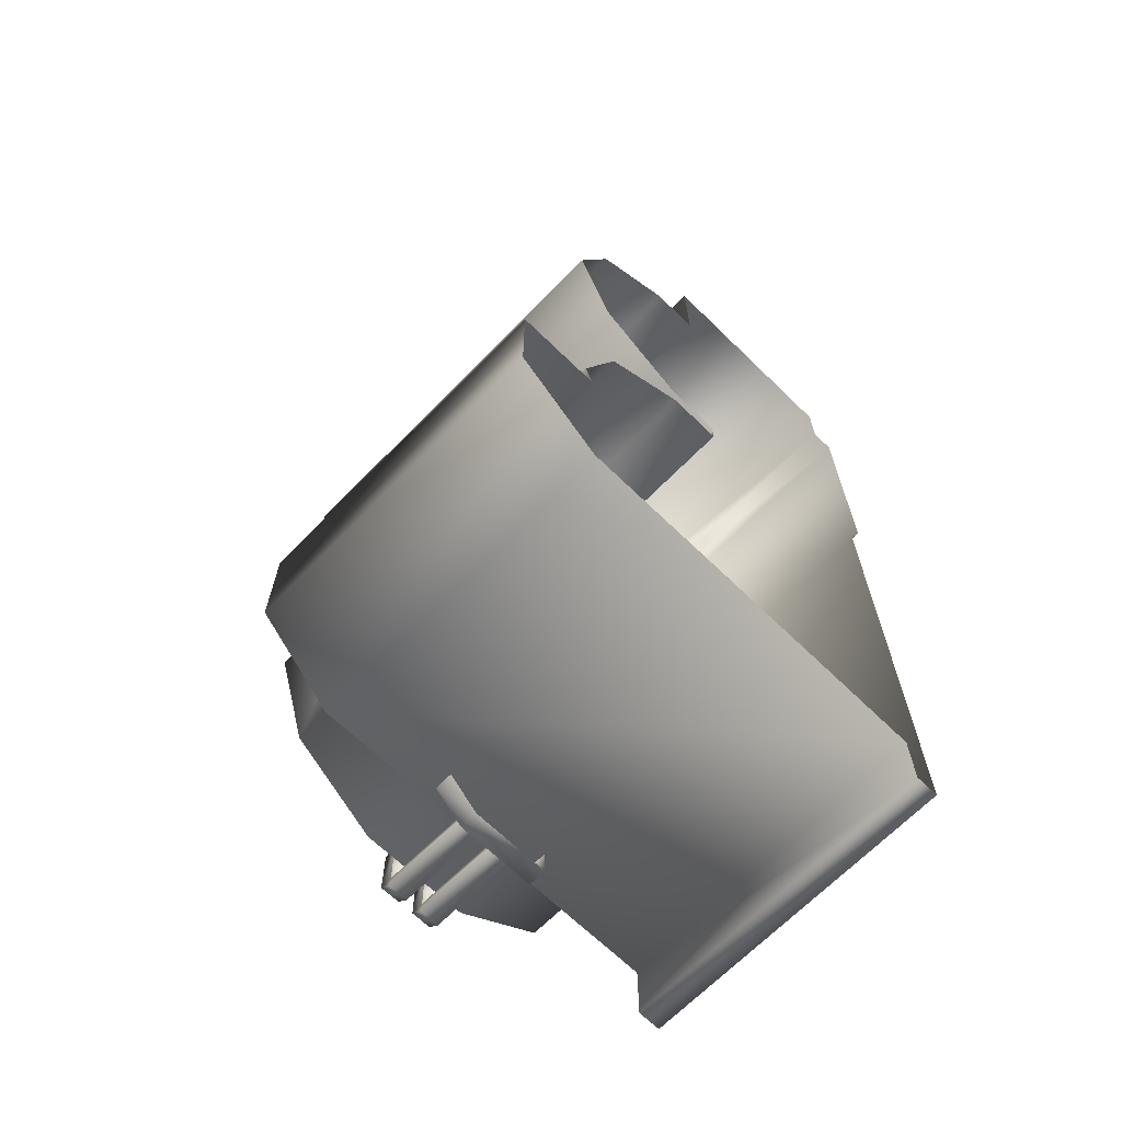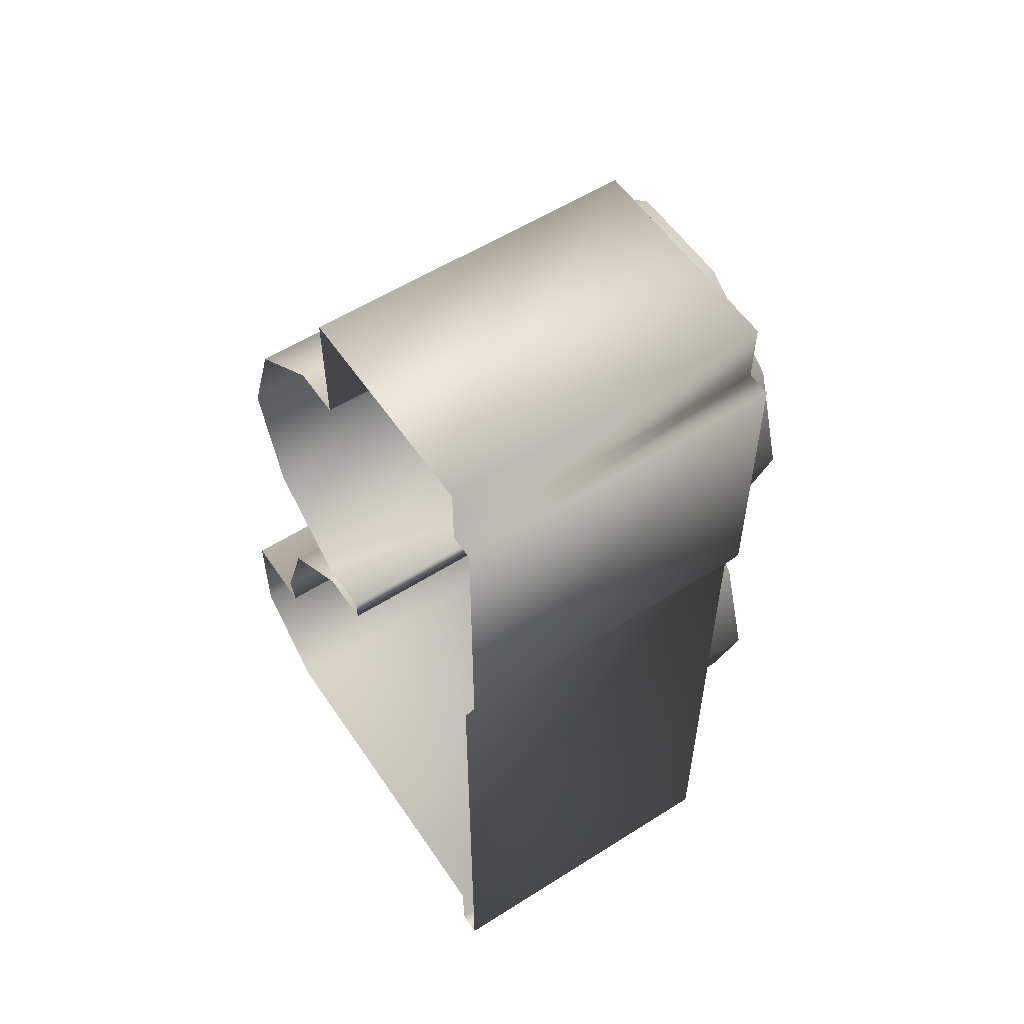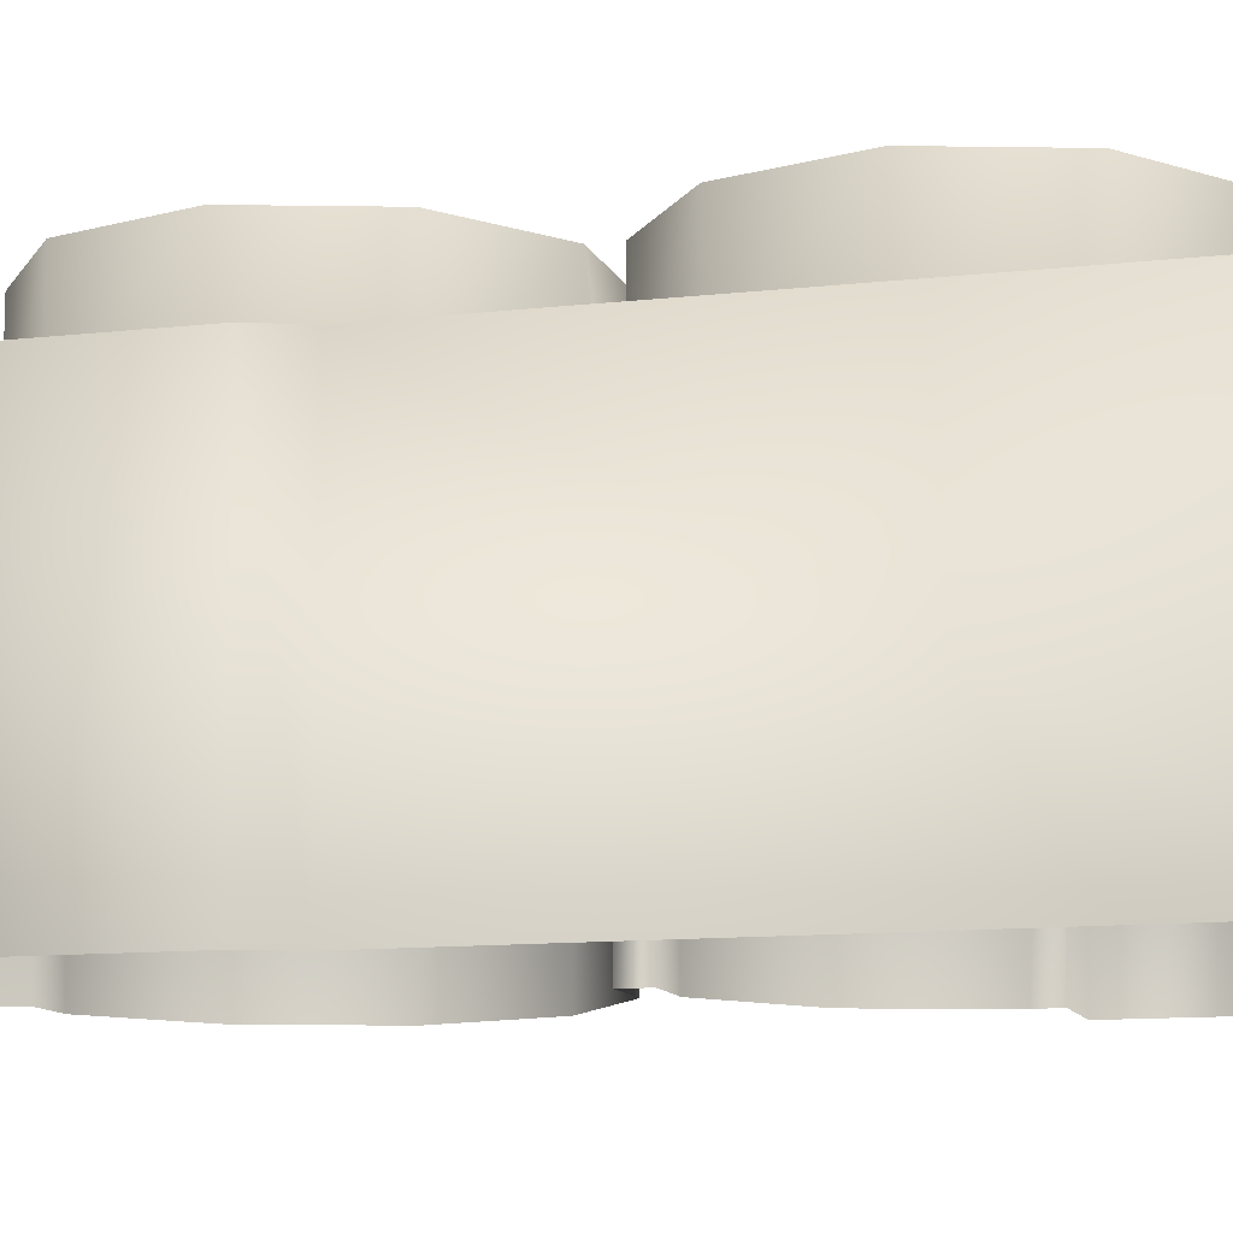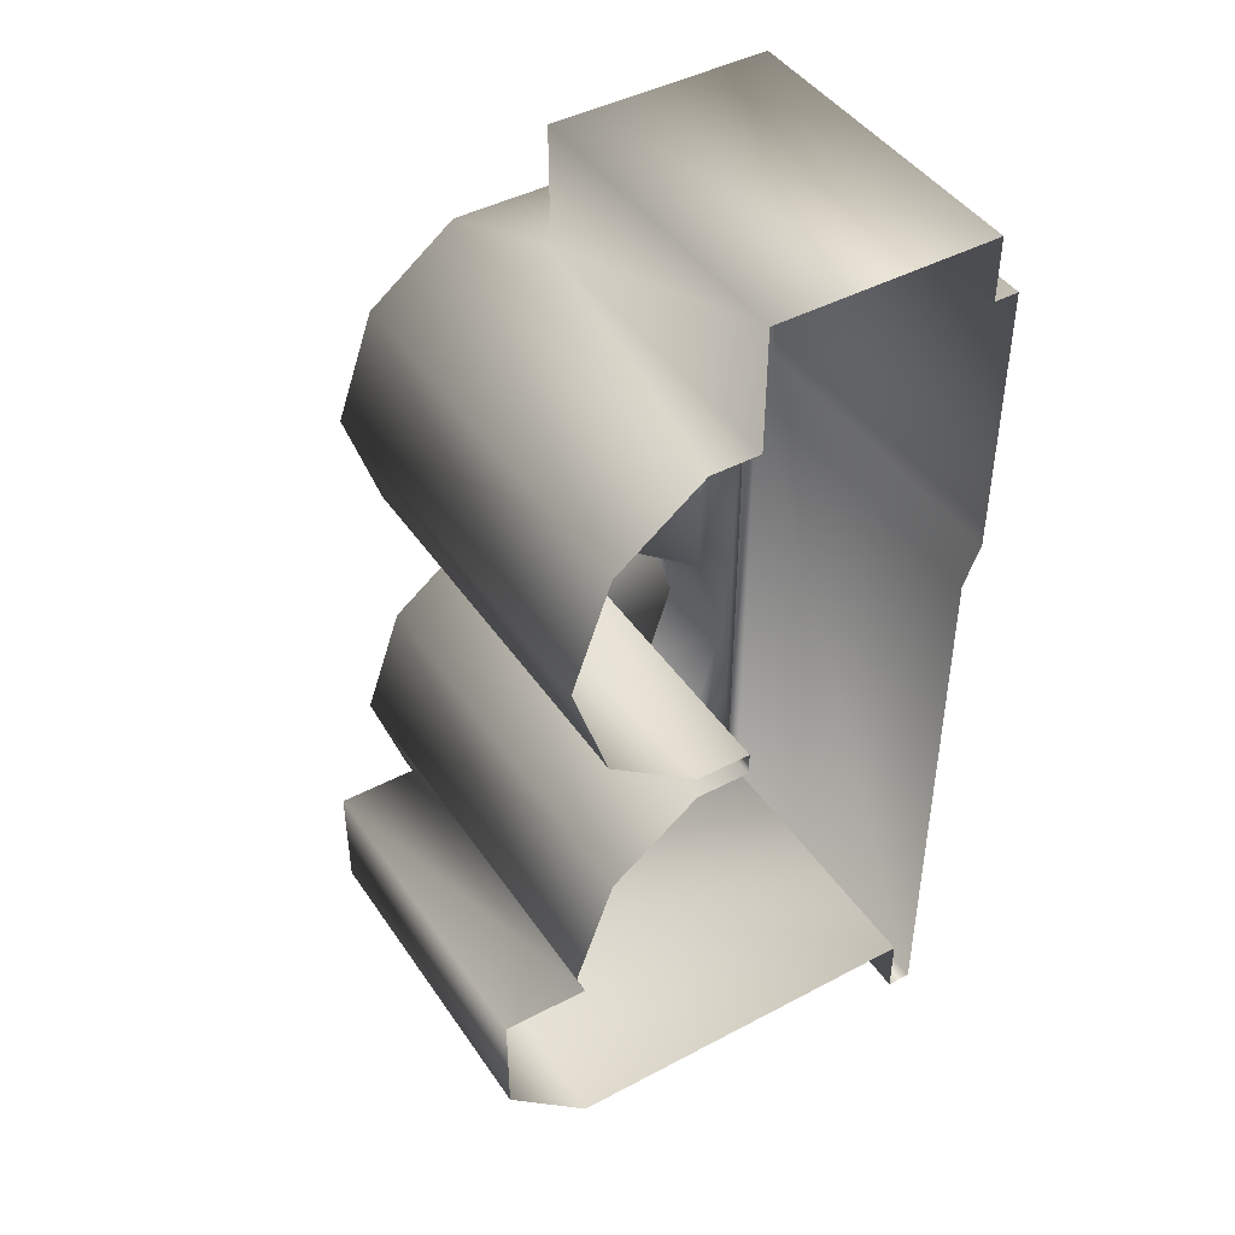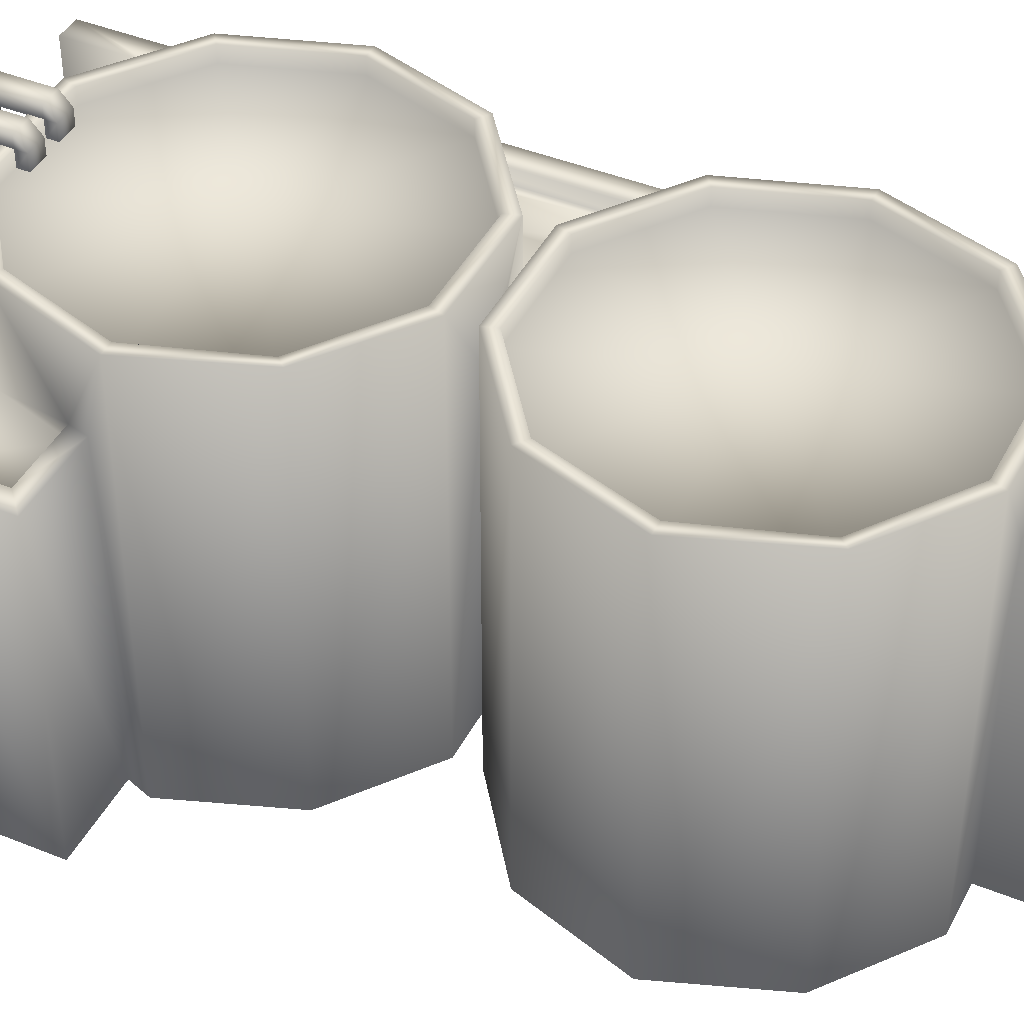
<metadata>
{"format":"obj","ext":"obj","renderer":"f3d","projection":"perspective","resolution":1024,"background":"white","views":[{"elev":-67.1,"azim":-44.3,"up":"+Z"},{"elev":56.0,"azim":56.4,"up":"+Z"},{"elev":-11.1,"azim":105.9,"up":"+Y"},{"elev":44.1,"azim":-31.8,"up":"+Z"},{"elev":43.0,"azim":-64.2,"up":"+Y"}]}
</metadata>
<code>
g fcbg_desert_001_factory_04
v 1.848 -0.3038 3.897
v 0.03098 -0.3038 3.897
v 0.03103 2.367 3.897
v 1.848 2.367 3.897
v 1.848 -0.3038 3.377
v 1.848 2.367 3.377
v 2.049 -0.3038 3.377
v 2.049 2.367 3.377
v 2.049 -0.3038 1.114
v 2.049 2.367 1.114
v 1.909 -0.3038 0.7775
v 1.909 2.367 0.7775
v 1.909 -0.3038 -3.867
v 1.909 2.367 -3.867
v 0.03098 -0.3038 3.897
v 0.03102 2.367 2.88
v 0.03103 2.367 3.897
v 0.03098 -0.3038 2.88
v 0.03102 2.367 2.88
v -0.3821 -0.3038 2.88
v -0.3821 3.048 2.88
v -1.104 -0.3038 2.332
v -1.104 3.048 2.332
v -1.424 -0.3038 1.446
v -1.424 3.048 1.446
v -1.136 -0.3038 0.559
v -1.136 3.048 0.559
v 0.55 3.048 2.88
v -0.3821 -0.3038 0.01115
v 0.1945 2.367 2.88
v -0.3821 3.048 0.01115
v 0.55 2.248 2.88
v 0.1945 2.248 2.88
v 1.304 3.048 2.332
v 1.304 2.248 2.332
v 1.592 3.048 1.446
v 1.592 2.248 1.446
v 1.304 3.048 0.559
v 1.304 2.248 0.559
v 0.55 3.048 0.01115
v 0.55 2.248 0.01115
v 0.06555 2.367 0.01115
v 0.06553 -0.3038 0.01115
v 0.1945 2.367 0.01115
v 0.55 3.048 0.01115
v 0.1945 2.248 0.01115
v 0.55 2.248 0.01115
v 0.1945 2.248 0.01115
v 2.049 2.367 1.114
v 2.049 2.367 3.377
v 1.848 2.367 3.377
v 1.848 2.367 1.152
v 1.711 2.367 0.8509
v 1.909 2.367 0.7775
v 1.711 2.367 -3.217
v 1.711 2.248 0.8509
v 1.711 2.248 -3.217
v 1.909 2.367 -3.867
v 1.848 2.248 1.152
v 1.848 2.248 3.377
v 0.1945 2.367 3.377
v 1.848 2.367 3.897
v 0.03103 2.367 3.897
v 0.03102 2.367 2.88
v 0.1945 2.367 2.88
v 0.1945 2.248 2.88
v 0.1945 2.248 3.377
v 0.55 2.248 2.88
v 1.304 2.248 2.332
v 1.592 2.248 1.446
v 1.304 2.248 0.559
v 1.304 2.248 -0.7349
v 1.592 2.248 -1.621
v 0.55 2.248 -0.187
v 1.304 2.248 -2.508
v 0.55 2.248 -3.056
v 0.55 2.248 0.01115
v -0.3821 2.248 -3.056
v 0.1945 2.248 0.01108
v 0.1945 2.248 0.01115
v 0.1945 2.248 0.01115
v 0.1945 2.248 -0.187
v 0.1945 2.367 0.01115
v 0.1945 2.367 0.01108
v 0.1945 2.367 -0.187
v 0.06555 2.367 0.01115
v 0.06555 2.367 0.01115
v 0.06555 2.367 -0.187
v 0.06553 -0.3038 -0.187
v 0.06553 -0.3038 0.01115
v -1.287 2.248 -3.219
v -1.136 2.248 -2.508
v -1.287 2.367 -3.219
v -1.873 2.248 -2.67
v -1.317 2.248 -1.952
v -1.873 2.367 -2.67
v 1.711 2.367 -3.36
v 1.711 2.367 -3.869
v -1.367 2.367 -3.362
v -2.042 2.367 -2.713
v -1.873 2.367 -1.952
v -2.042 2.367 -1.807
v -1.873 2.248 -1.952
v -1.317 2.367 -1.952
v -1.356 2.367 -1.807
v -1.356 -0.3038 -1.807
v -2.042 -0.3038 -1.807
v 1.711 -0.3038 -3.869
v 1.909 -0.3038 -3.867
v 1.909 2.367 -3.867
v 1.711 2.367 -3.869
v 1.711 2.367 -3.36
v 1.711 -0.3038 -3.36
v -1.367 2.367 -3.362
v -1.367 -0.3038 -3.362
v -2.042 -0.3038 -2.713
v -2.042 2.367 -2.713
v -2.042 -0.3038 -1.807
v -2.042 2.367 -1.807
v -1.104 3.048 -0.7349
v -1.424 -0.3038 -1.621
v -1.424 3.048 -1.621
v -1.104 -0.3038 -0.7349
v -0.3821 3.048 -0.187
v -0.3821 -0.3038 -0.187
v 0.06555 2.367 -0.187
v 0.06553 -0.3038 -0.187
v 0.55 3.048 -0.187
v 0.1945 2.367 -0.187
v 0.1945 2.248 -0.187
v 0.55 2.248 -0.187
v 1.304 3.048 -0.7349
v 1.304 2.248 -0.7349
v 1.592 3.048 -1.621
v 1.592 2.248 -1.621
v 1.304 3.048 -2.508
v 1.304 2.248 -2.508
v 0.55 3.048 -3.056
v 0.55 2.248 -3.056
v -0.3821 2.248 -3.056
v -0.3821 3.048 -3.056
v -1.136 3.048 -2.508
v -1.136 2.248 -2.508
v -1.317 2.367 -1.952
v -1.317 2.248 -1.952
v -1.424 3.048 -1.621
v -1.356 2.367 -1.807
v -1.424 -0.3038 -1.621
v -1.356 -0.3038 -1.807
v 0.03793 3.044 -2.952
v 0.03793 2.912 -2.952
v 0.03793 2.912 -2.86
v 0.03793 3.047 -2.86
v 0.03793 3.145 -2.948
v 0.03793 3.044 -3.356
v 0.03793 3.145 -3.365
v 0.03793 3.047 -3.453
v 0.03793 2.235 -3.356
v 0.03793 2.235 -3.453
v 0.03793 3.047 -2.86
v 0.03793 2.912 -2.86
v -0.1313 2.912 -2.86
v -0.1313 3.047 -2.86
v -0.1313 3.145 -2.948
v 0.03793 3.145 -2.948
v 0.03793 3.145 -3.365
v -0.1313 3.145 -3.365
v 0.03793 3.047 -3.453
v -0.1313 3.047 -3.453
v 0.03793 2.235 -3.453
v -0.1313 2.235 -3.453
v 0.3443 3.044 -2.952
v 0.3443 2.912 -2.952
v 0.3443 2.912 -2.86
v 0.3443 3.047 -2.86
v 0.3443 3.145 -2.948
v 0.3443 3.044 -3.356
v 0.3443 3.145 -3.365
v 0.3443 3.047 -3.453
v 0.3443 2.235 -3.356
v 0.3443 2.235 -3.453
v 0.3443 3.047 -2.86
v 0.3443 2.912 -2.86
v 0.175 2.912 -2.86
v 0.175 3.047 -2.86
v 0.175 3.145 -2.948
v 0.3443 3.145 -2.948
v 0.3443 3.145 -3.365
v 0.175 3.145 -3.365
v 0.3443 3.047 -3.453
v 0.175 3.047 -3.453
v 0.3443 2.235 -3.453
v 0.175 2.235 -3.453
v -0.1313 3.047 -2.86
v -0.1313 2.912 -2.86
v -0.1313 2.912 -2.952
v -0.1313 3.044 -2.952
v -0.1313 3.145 -2.948
v -0.1313 3.145 -3.365
v -0.1313 3.044 -3.356
v -0.1313 3.047 -3.453
v -0.1313 2.235 -3.453
v -0.1313 2.235 -3.356
v 0.03793 3.044 -3.356
v 0.03793 2.235 -3.356
v 0.175 3.047 -2.86
v 0.175 2.912 -2.86
v 0.175 2.912 -2.952
v 0.175 3.044 -2.952
v 0.175 3.145 -2.948
v 0.175 3.145 -3.365
v 0.175 3.044 -3.356
v 0.175 3.047 -3.453
v 0.175 2.235 -3.453
v 0.175 2.235 -3.356
v 0.175 2.235 -3.356
v 0.175 3.044 -3.356
v 0.3443 3.044 -3.356
v 0.3443 2.235 -3.356
v -0.1474 2.114 -3.599
v -0.4277 2.269 -3.342
v -0.4277 2.114 -3.342
v -0.1474 2.269 -3.599
v 0.5208 2.114 -3.599
v 0.5208 2.269 -3.599
v 0.5208 2.269 -3.342
v 0.5208 2.114 -3.342
v 0.55 3.048 -0.187
v -0.3821 3.048 -0.187
v -0.3476 3.048 -0.2933
v -1.104 3.048 -0.7349
v 0.5154 3.048 -0.2933
v 1.304 3.048 -0.7349
v -1.046 3.048 -0.8006
v -1.424 3.048 -1.621
v 1.214 3.048 -0.8006
v 1.592 3.048 -1.621
v 1.48 3.048 -1.621
v 1.304 3.048 -2.508
v 1.214 3.048 -2.442
v 0.55 3.048 -3.056
v 0.5154 3.048 -2.949
v -0.3821 3.048 -3.056
v -0.3476 3.048 -2.949
v -1.136 3.048 -2.508
v -1.046 3.048 -2.442
v -1.312 3.048 -1.621
v 0.5154 2.919 -0.2933
v 1.214 2.919 -0.8006
v 0.08392 2.919 -1.621
v -0.3476 2.919 -0.2933
v 1.48 2.919 -1.621
v -1.046 2.919 -0.8006
v 1.214 2.919 -2.442
v -1.312 2.919 -1.621
v 0.5154 2.919 -2.949
v -1.046 2.919 -2.442
v -0.3476 2.919 -2.949
v 0.55 3.048 2.88
v -0.3821 3.048 2.88
v -0.3476 3.048 2.773
v -1.104 3.048 2.332
v 0.5154 3.048 2.773
v 1.304 3.048 2.332
v -1.046 3.048 2.266
v -1.424 3.048 1.446
v 1.214 3.048 2.266
v 1.592 3.048 1.446
v 1.48 3.048 1.446
v 1.304 3.048 0.559
v 1.214 3.048 0.6248
v 0.55 3.048 0.01115
v 0.5154 3.048 0.1175
v -0.3821 3.048 0.01115
v -0.3476 3.048 0.1175
v -1.136 3.048 0.559
v -1.046 3.048 0.6248
v -1.312 3.048 1.446
v 0.5154 2.919 2.773
v 1.214 2.919 2.266
v 0.08392 2.919 1.446
v -0.3476 2.919 2.773
v 1.48 2.919 1.446
v -1.046 2.919 2.266
v 1.214 2.919 0.6248
v -1.312 2.919 1.446
v 0.5154 2.919 0.1175
v -1.046 2.919 0.6248
v -0.3476 2.919 0.1175
g fcbg_desert_001_factory_04_0
f 3 2 1
f 4 3 1
f 4 1 5
f 6 4 5
f 6 5 7
f 8 6 7
f 8 7 9
f 10 8 9
f 10 9 11
f 12 10 11
f 12 11 13
f 14 12 13
f 17 16 15
f 16 18 15
f 20 18 19
f 21 20 19
f 22 20 21
f 23 22 21
f 24 22 23
f 25 24 23
f 26 24 25
f 27 26 25
f 21 19 28
f 29 26 27
f 19 30 28
f 31 29 27
f 28 30 32
f 30 33 32
f 28 32 34
f 32 35 34
f 34 35 36
f 35 37 36
f 36 37 38
f 37 39 38
f 38 39 40
f 39 41 40
f 31 42 29
f 42 43 29
f 44 42 31
f 45 44 31
f 46 44 45
f 45 47 46
f 46 48 44
f 51 50 49
f 52 51 49
f 53 52 49
f 54 53 49
f 55 53 54
f 56 53 55
f 57 56 55
f 58 55 54
f 59 52 53
f 56 59 53
f 60 51 52
f 59 60 52
f 51 60 61
f 61 62 51
f 63 62 61
f 63 61 64
f 61 65 64
f 66 65 61
f 67 66 61
f 60 67 61
f 68 66 67
f 60 68 67
f 69 68 60
f 69 60 59
f 70 69 59
f 70 59 56
f 71 70 56
f 71 56 72
f 72 56 73
f 71 72 74
f 56 57 73
f 73 57 75
f 75 57 76
f 77 71 74
f 76 57 78
f 79 77 74
f 79 80 77
f 79 81 80
f 74 82 79
f 83 81 79
f 79 82 84
f 84 83 79
f 82 85 84
f 86 83 84
f 84 85 87
f 87 86 84
f 85 88 87
f 88 86 87
f 86 88 89
f 90 86 89
f 57 91 78
f 92 78 91
f 91 57 93
f 57 55 93
f 92 91 94
f 95 92 94
f 91 93 96
f 94 91 96
f 93 55 97
f 97 55 58
f 58 98 97
f 99 93 97
f 96 93 99
f 100 96 99
f 101 96 100
f 94 96 101
f 102 101 100
f 103 95 94
f 103 94 101
f 104 95 103
f 101 104 103
f 105 104 101
f 102 105 101
f 106 105 102
f 107 106 102
f 110 109 108
f 111 110 108
f 111 108 112
f 108 113 112
f 114 112 113
f 115 114 113
f 115 116 114
f 116 117 114
f 117 116 118
f 119 117 118
f 122 121 120
f 121 123 120
f 120 123 124
f 123 125 124
f 124 125 126
f 125 127 126
f 124 126 128
f 126 129 128
f 128 129 130
f 131 128 130
f 128 131 132
f 131 133 132
f 132 133 134
f 133 135 134
f 134 135 136
f 135 137 136
f 136 137 138
f 137 139 138
f 138 139 140
f 141 138 140
f 141 140 142
f 140 143 142
f 144 142 143
f 145 144 143
f 142 144 146
f 144 147 146
f 146 147 148
f 147 149 148
f 152 151 150
f 153 152 150
f 150 154 153
f 154 150 155
f 156 154 155
f 157 156 155
f 155 158 157
f 158 159 157
f 162 161 160
f 163 162 160
f 164 163 160
f 165 164 160
f 164 165 166
f 167 164 166
f 166 168 167
f 168 169 167
f 168 170 169
f 170 171 169
f 174 173 172
f 175 174 172
f 172 176 175
f 176 172 177
f 178 176 177
f 179 178 177
f 177 180 179
f 180 181 179
f 184 183 182
f 185 184 182
f 186 185 182
f 187 186 182
f 186 187 188
f 189 186 188
f 188 190 189
f 190 191 189
f 190 192 191
f 192 193 191
f 196 195 194
f 197 196 194
f 198 197 194
f 198 199 197
f 199 200 197
f 200 199 201
f 201 202 200
f 202 203 200
f 204 200 203
f 205 204 203
f 208 207 206
f 209 208 206
f 210 209 206
f 210 211 209
f 211 212 209
f 212 211 213
f 213 214 212
f 214 215 212
f 218 217 216
f 219 218 216
f 222 221 220
f 221 223 220
f 220 223 224
f 225 223 221
f 223 225 224
f 226 225 221
f 224 225 227
f 225 226 227
f 230 229 228
f 229 230 231
f 232 230 228
f 232 228 233
f 230 234 231
f 231 234 235
f 236 232 233
f 236 233 237
f 238 236 237
f 238 237 239
f 240 238 239
f 240 239 241
f 242 240 241
f 242 241 243
f 244 242 243
f 244 243 245
f 246 245 235
f 246 244 245
f 234 247 235
f 247 246 235
f 248 232 236
f 249 236 238
f 249 248 236
f 249 250 248
f 248 250 251
f 248 251 232
f 252 250 249
f 252 249 238
f 251 230 232
f 252 238 240
f 251 253 230
f 253 234 230
f 251 250 253
f 254 252 240
f 254 250 252
f 254 240 242
f 253 255 234
f 255 247 234
f 253 250 255
f 256 254 242
f 256 250 254
f 256 242 244
f 255 257 247
f 255 250 257
f 257 246 247
f 258 256 244
f 258 250 256
f 258 244 246
f 257 258 246
f 257 250 258
f 261 260 259
f 260 261 262
f 263 261 259
f 263 259 264
f 261 265 262
f 262 265 266
f 267 263 264
f 267 264 268
f 269 267 268
f 269 268 270
f 271 269 270
f 271 270 272
f 273 271 272
f 273 272 274
f 275 273 274
f 275 274 276
f 277 276 266
f 277 275 276
f 265 278 266
f 278 277 266
f 279 263 267
f 280 267 269
f 280 279 267
f 280 281 279
f 279 281 282
f 279 282 263
f 283 281 280
f 283 280 269
f 282 261 263
f 283 269 271
f 282 284 261
f 284 265 261
f 282 281 284
f 285 283 271
f 285 281 283
f 285 271 273
f 284 286 265
f 286 278 265
f 284 281 286
f 287 285 273
f 287 281 285
f 287 273 275
f 286 288 278
f 286 281 288
f 288 277 278
f 289 287 275
f 289 281 287
f 289 275 277
f 288 289 277
f 288 281 289

</code>
